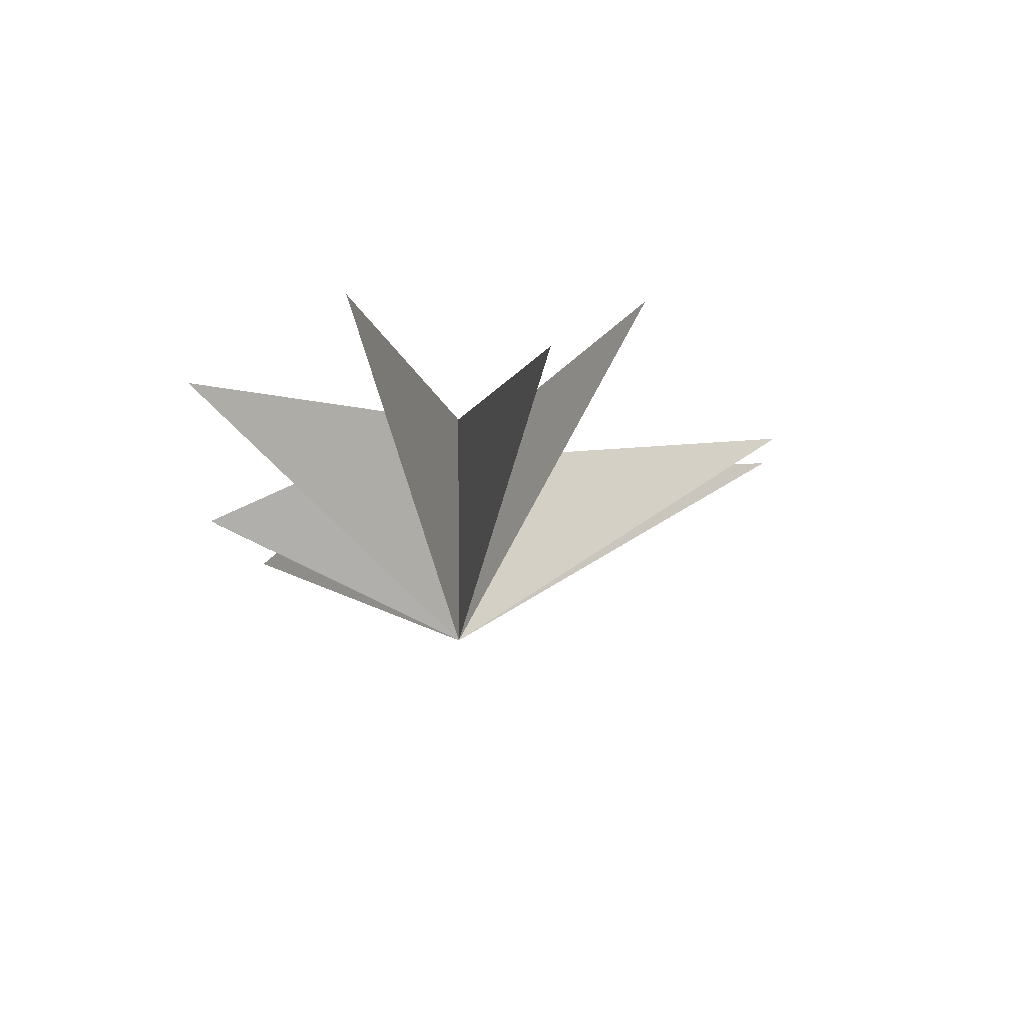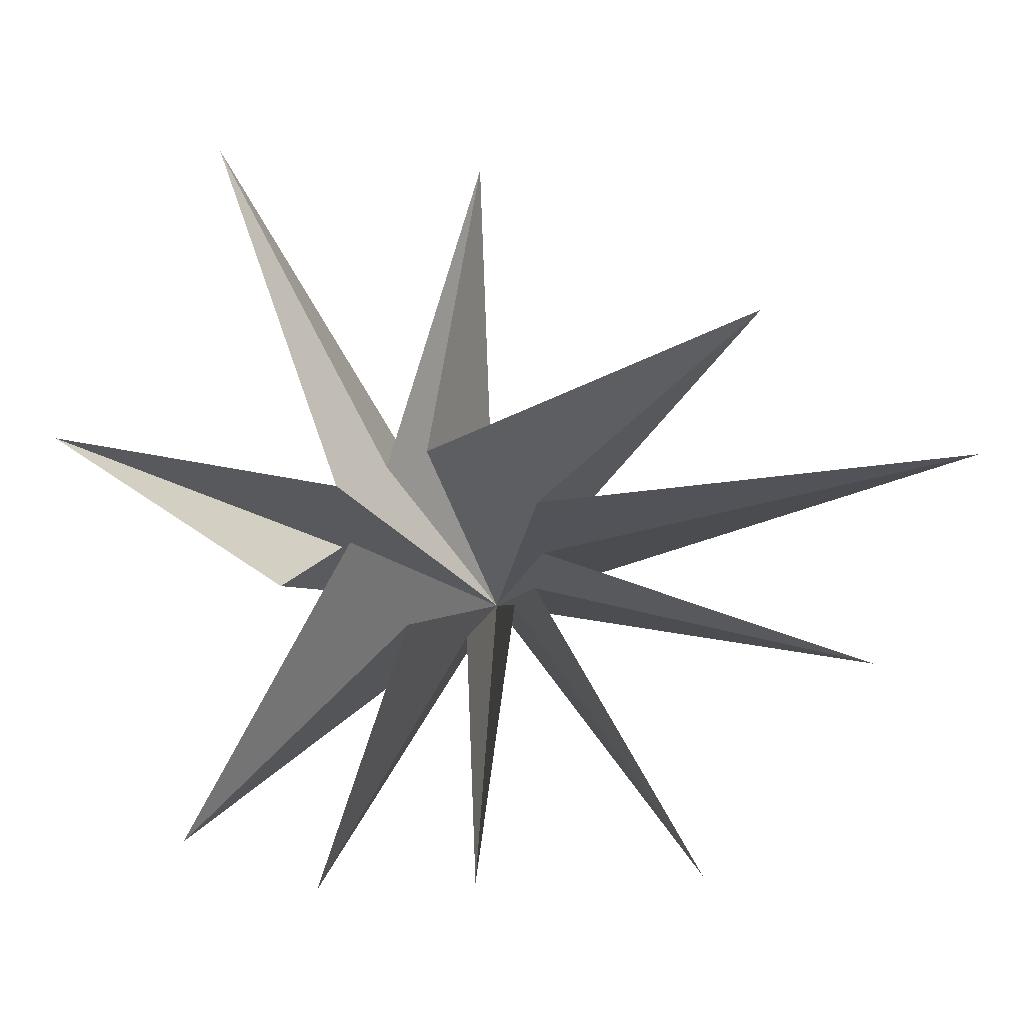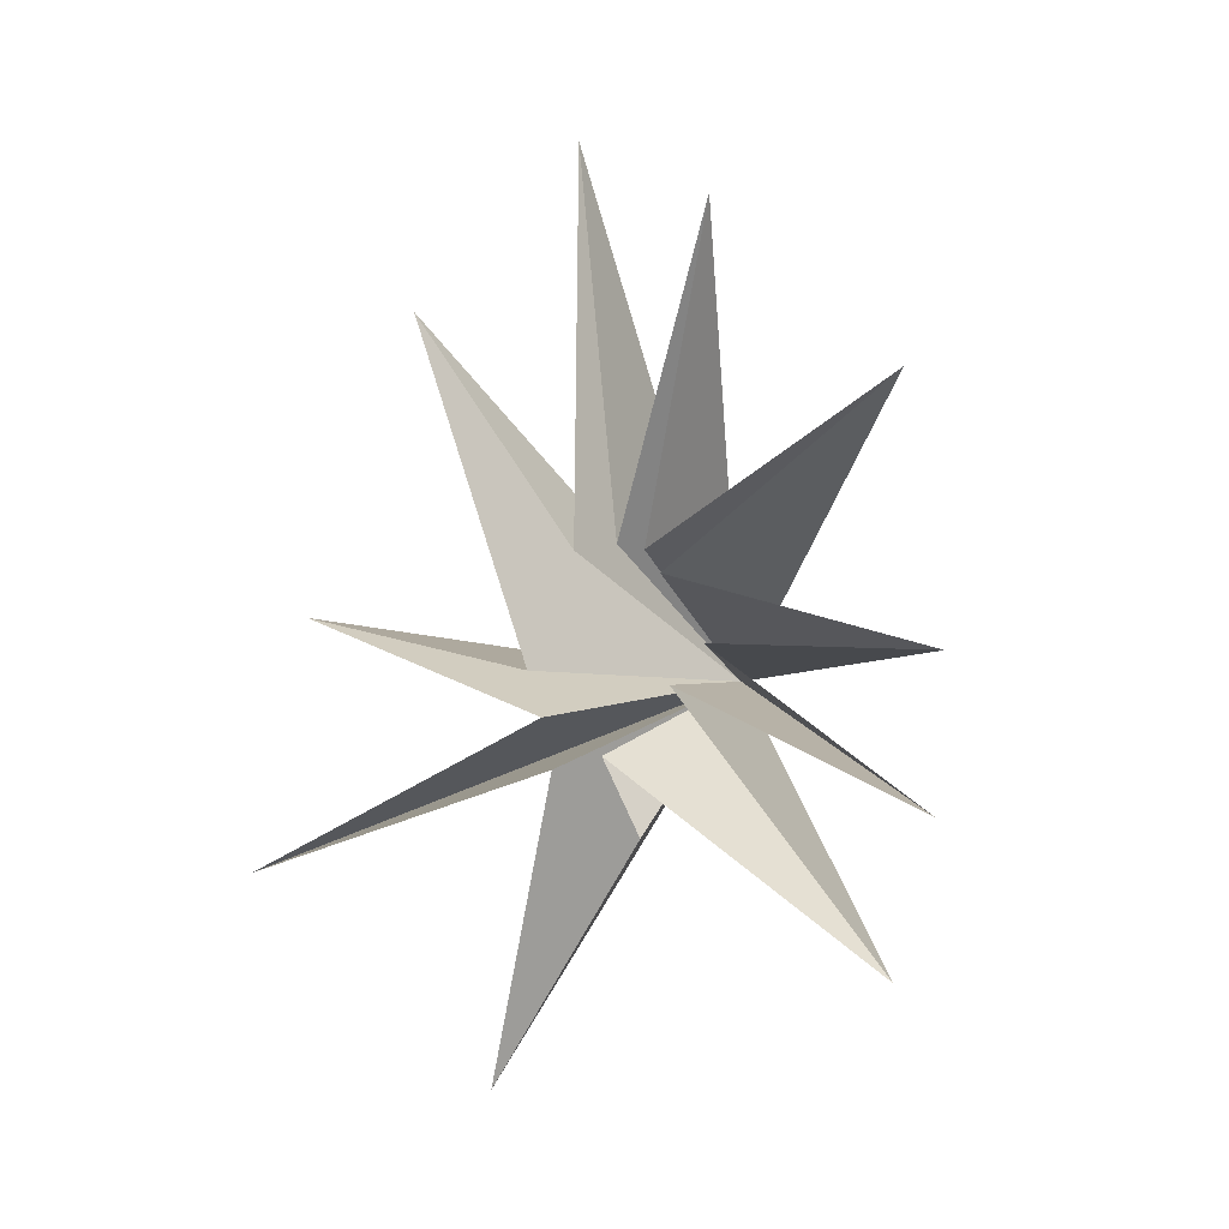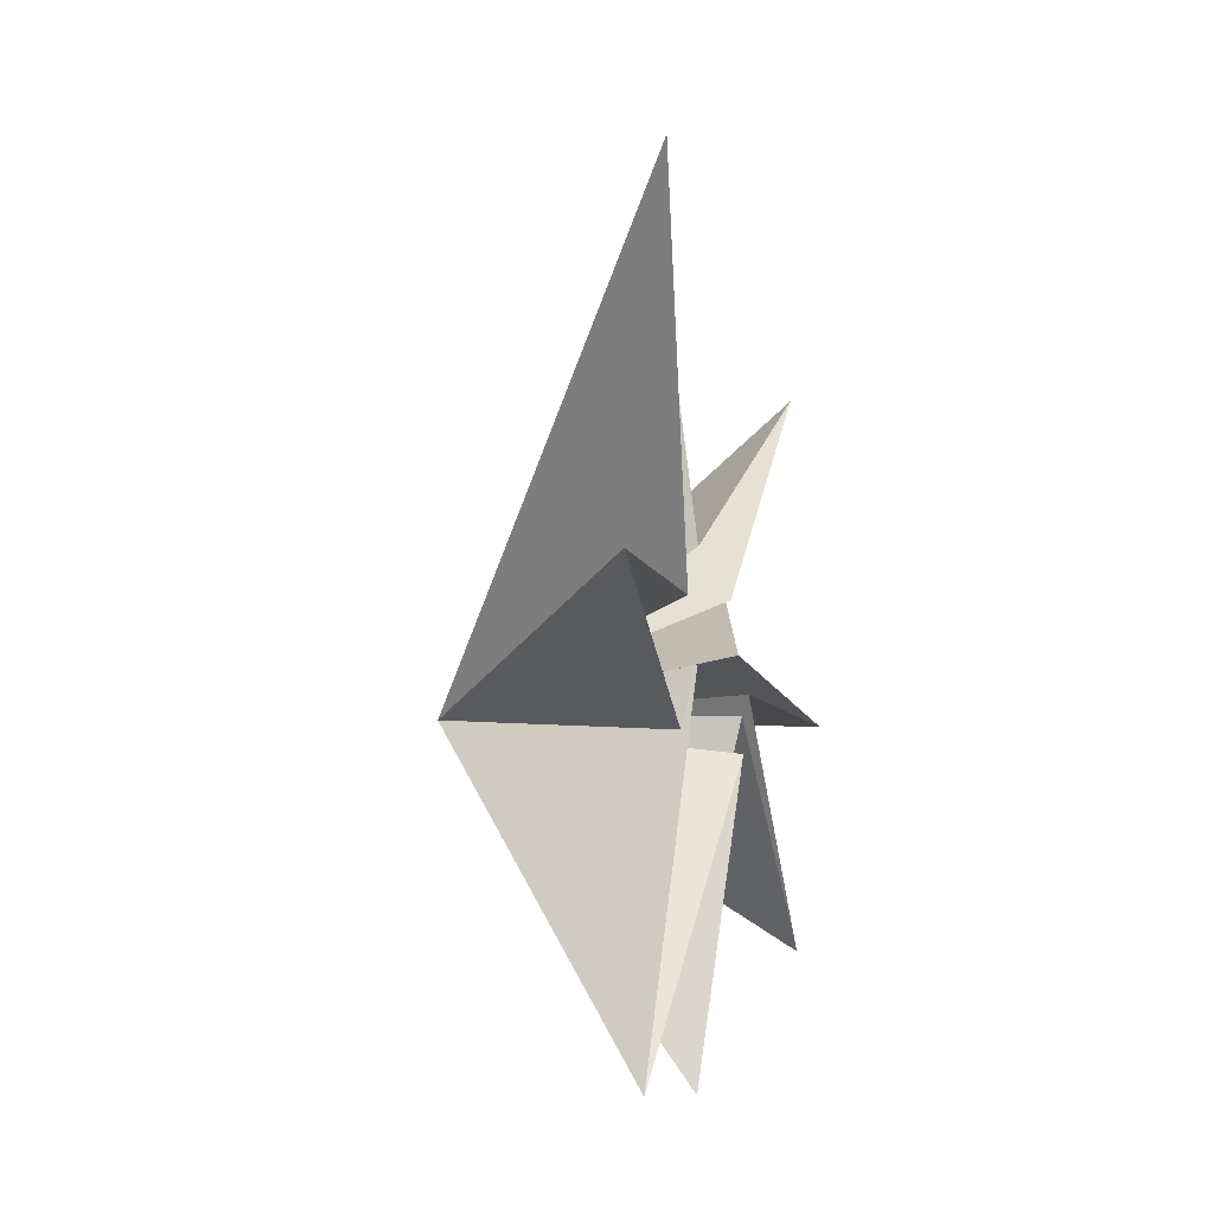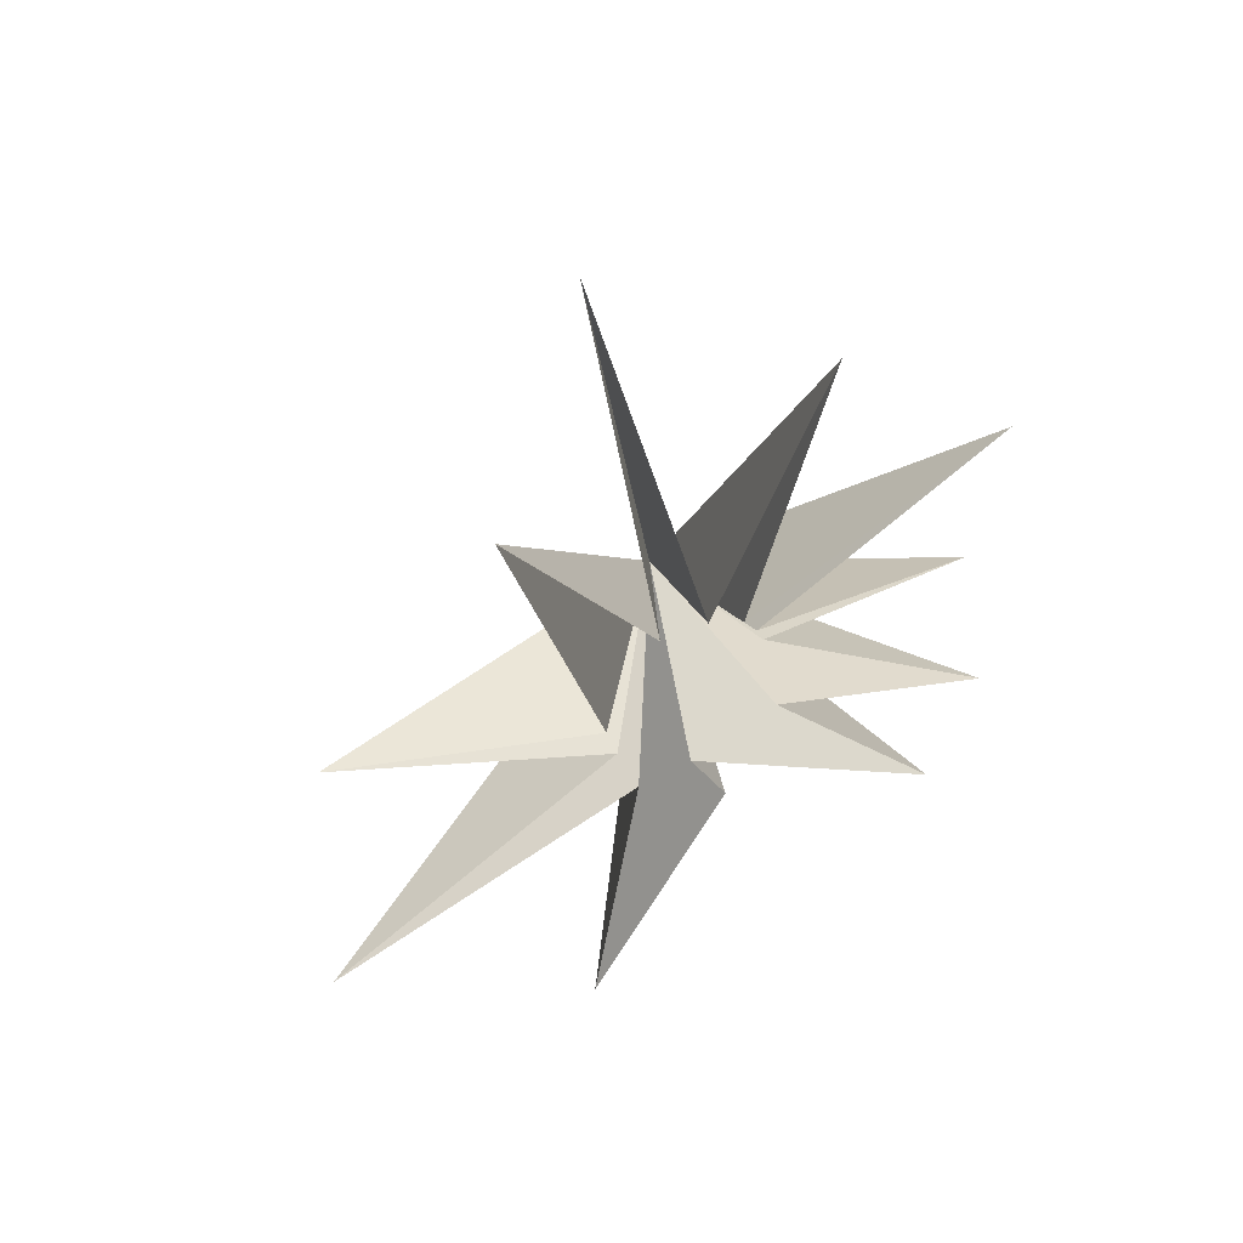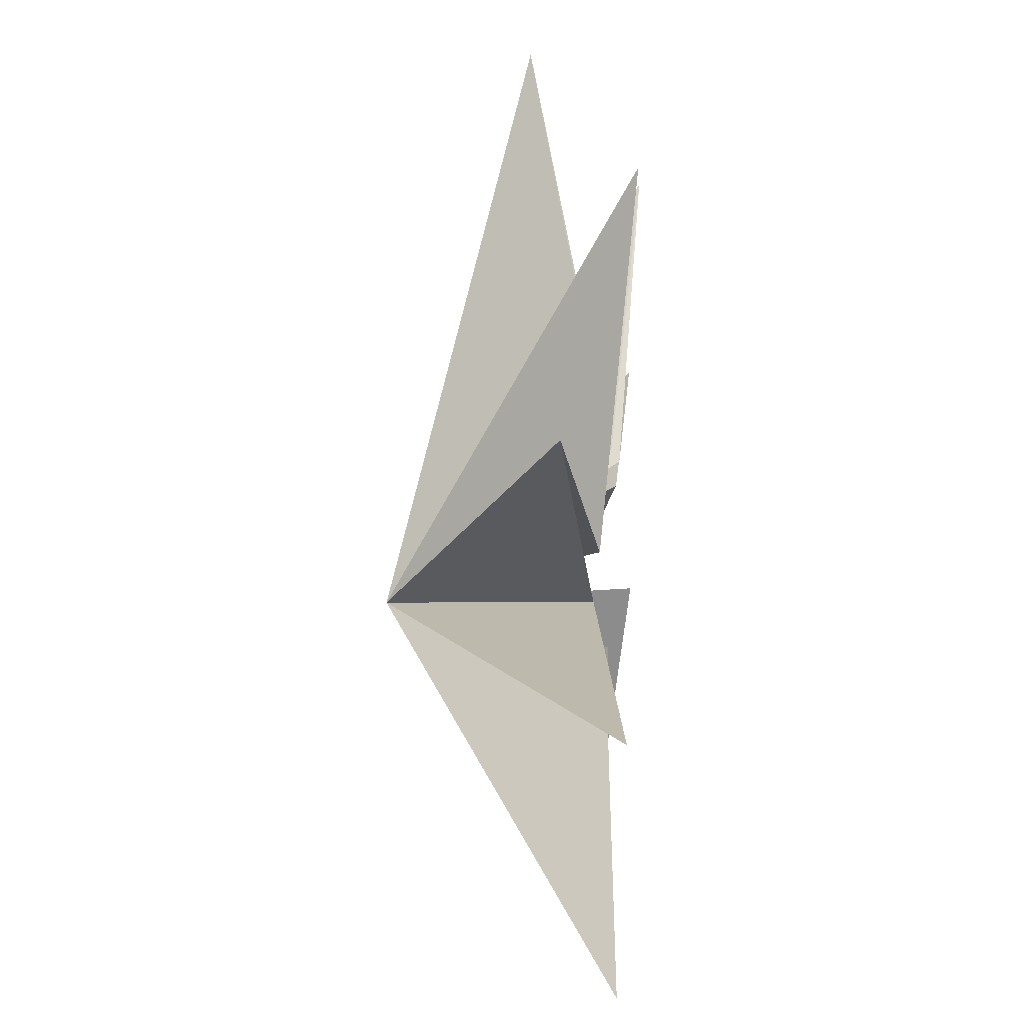
<metadata>
{"format":"obj","ext":"obj","renderer":"f3d","projection":"perspective","resolution":1024,"background":"white","views":[{"elev":70.6,"azim":79.7,"up":"+Z"},{"elev":-3.8,"azim":-63.9,"up":"+Y"},{"elev":6.3,"azim":-65.6,"up":"+Z"},{"elev":5.2,"azim":-167.7,"up":"+Y"},{"elev":50.0,"azim":-114.2,"up":"+Z"},{"elev":76.7,"azim":-177.7,"up":"+Y"}]}
</metadata>
<code>
v -0.3432 2.903 -8.606
v 4.765 -0.7745 -0.2412
v -0.0453 0.4371 -1.257
v 0.01883 -5.887 -5.377
v -0.5524 -1.299 0.3959
v -0.1803 -6.754 -1.928
v 0.6468 -1.543 1.122
v 0.8701 -6.579 1.214
v -0.07591 -0.449 -2.916
v -0.1543 -0.9193 2.609
v -0.5677 -6.118 6.784
v -0.1977 -0.5862 3.079
v -0.5178 -2.098 10.16
v 0.008522 0.1197 3.159
v 2.096 1.946 11.5
v 0.1256 1.148 2.98
v -0.2116 4.685 7.896
v 0.2511 2.298 0.391
v 1.207 8.287 1.132
v 0.3386 2.01 -0.6039
v -0.1357 8.994 -4.49
v 0.04677 1.633 -1.65
f 19 18 2
f 3 9 2
f 5 2 6
f 11 2 12
f 2 22 21
f 7 6 2
f 2 8 7
f 10 8 2
f 2 11 10
f 12 2 13
f 17 2 18
f 14 2 15
f 16 15 2
f 2 14 13
f 16 2 17
f 2 9 1
f 21 20 2
f 1 22 2
f 4 2 5
f 2 4 3
f 2 20 19

</code>
